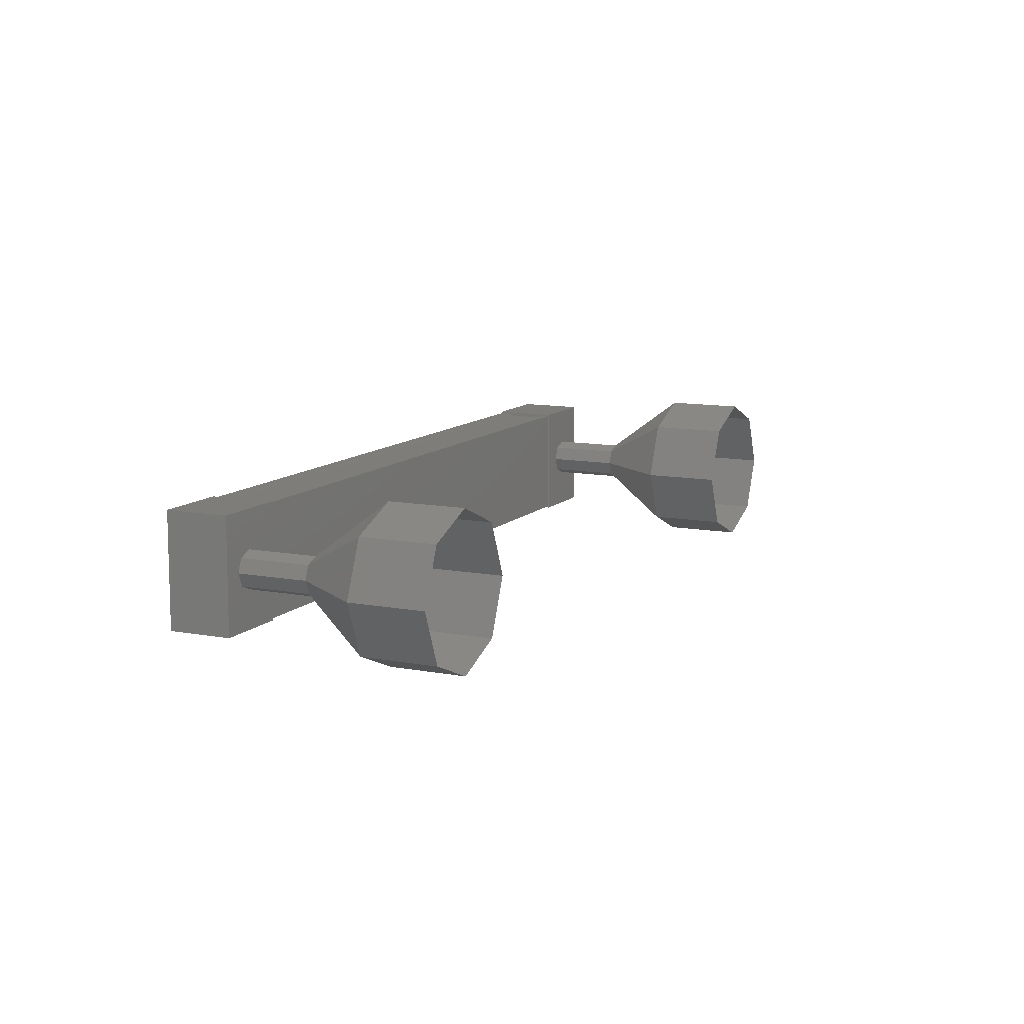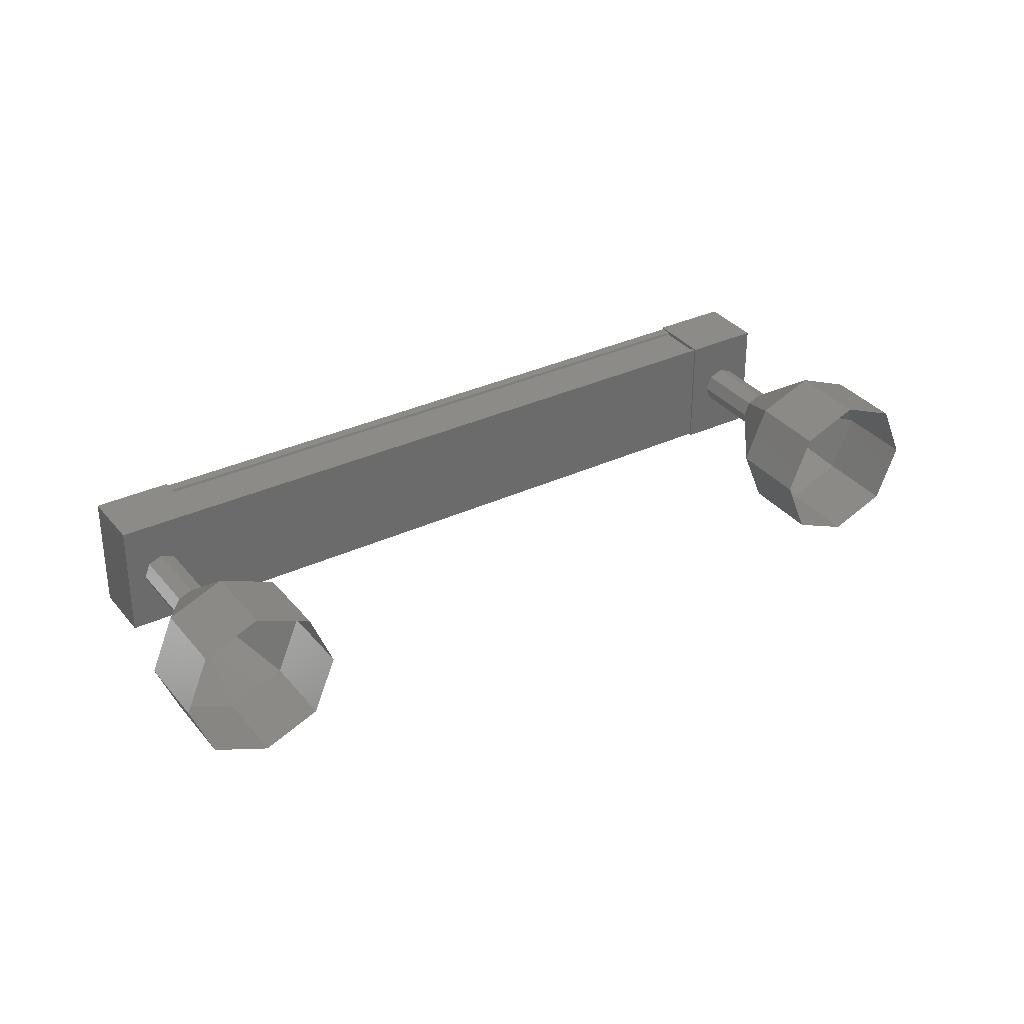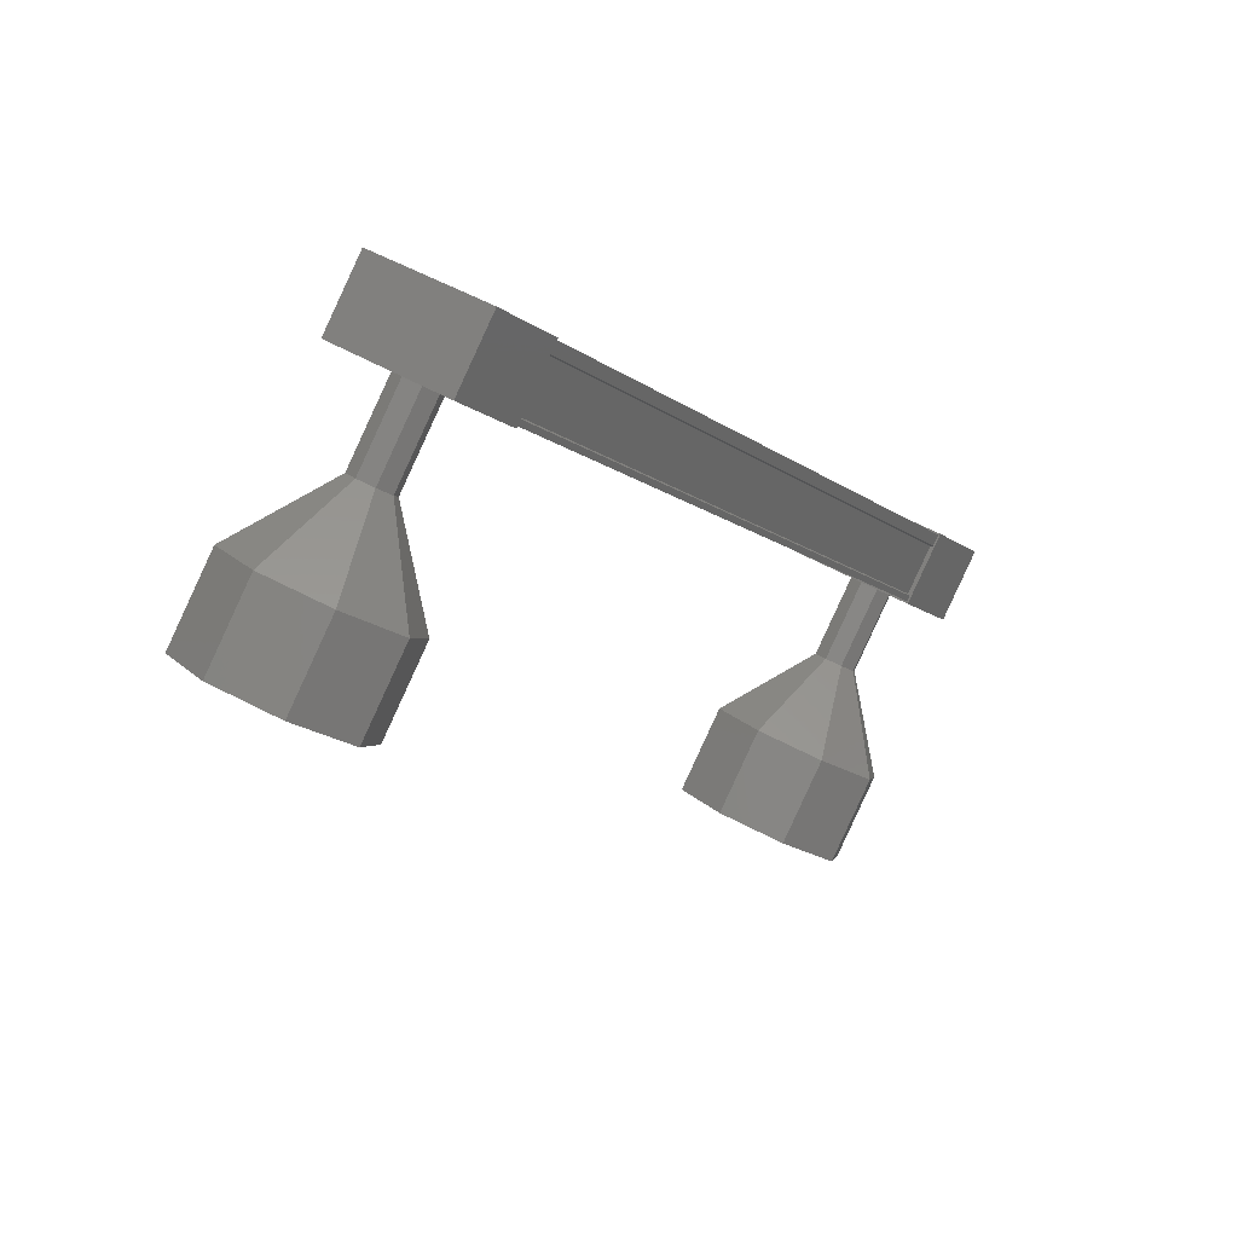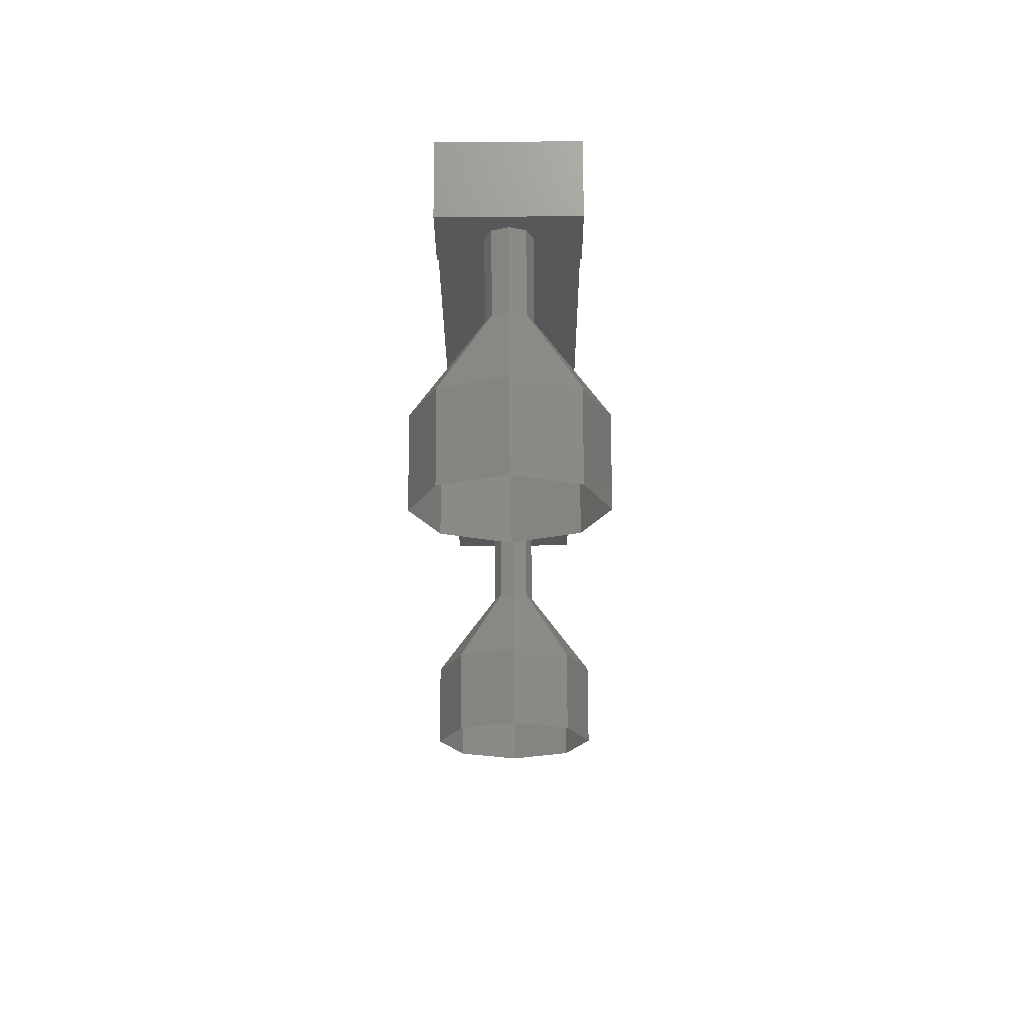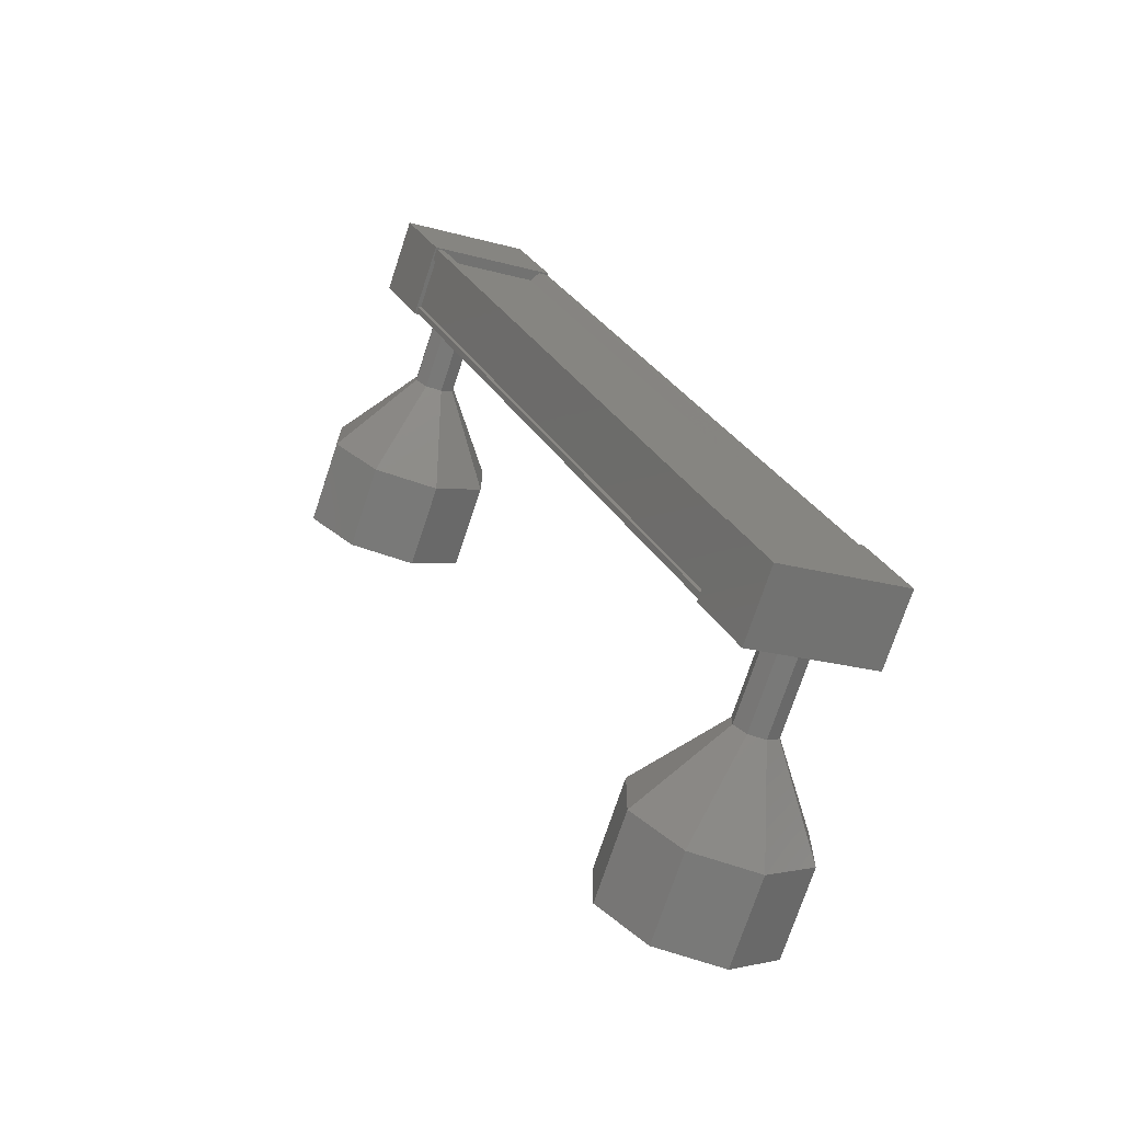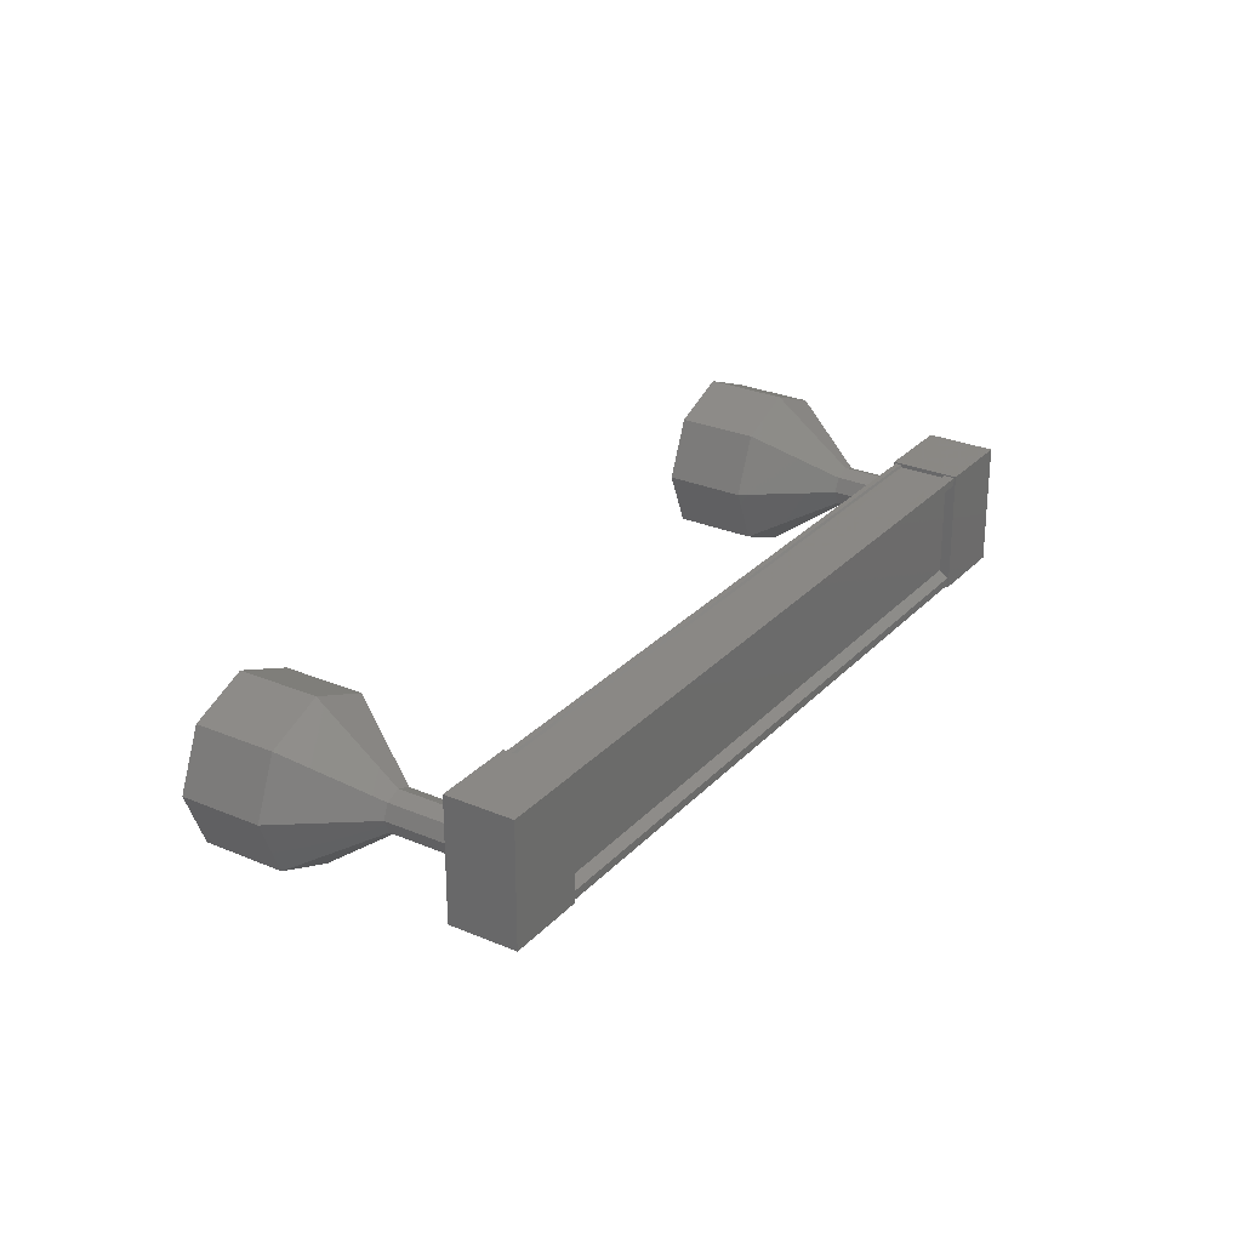
<metadata>
{"format":"stl","ext":"stl","renderer":"f3d","projection":"perspective","resolution":1024,"background":"white","views":[{"elev":10.9,"azim":156.4,"up":"+Y"},{"elev":33.3,"azim":-171.6,"up":"+Y"},{"elev":37.1,"azim":-50.3,"up":"+Z"},{"elev":-60.4,"azim":90.4,"up":"+Z"},{"elev":-19.4,"azim":61.6,"up":"+Z"},{"elev":27.7,"azim":-15.9,"up":"+Y"}]}
</metadata>
<code>
# stl→obj: 123 verts, 152 faces
v 48.99 -162 48.44
v 49.06 -162 48.53
v 56.04 -162 42.46
v 56.04 -162.1 42.46
v 55.97 -160.8 42.37
v 56.04 -160.8 42.46
v 49.06 -160.8 48.53
v 56.04 -160.7 42.46
v 49.06 -160.7 48.53
v 55.56 -160.7 41.9
v 48.58 -160.7 47.97
v 55.57 -160.7 41.91
v 48.59 -160.7 47.98
v 48.96 -160.7 48.42
v 55.97 -162 42.37
v 48.99 -160.8 48.44
v 48.97 -160.7 48.42
v 55.95 -160.7 42.36
v 55.95 -160.7 42.35
v 56.46 -162.2 42.12
v 55.91 -160.6 41.48
v 56.46 -160.6 42.12
v 55.7 -160.6 42.77
v 55.7 -162.2 42.77
v 55.15 -160.6 42.14
v 55.15 -162.2 42.14
v 55.91 -162.2 41.48
v 49.42 -160.6 48.24
v 49.42 -162.2 48.24
v 48.87 -160.6 47.6
v 48.87 -162.2 47.6
v 48.11 -162.2 48.26
v 48.67 -162.2 48.89
v 48.67 -160.6 48.89
v 48.11 -160.6 48.26
v 49.06 -162.1 48.53
v 48.97 -162.1 48.42
v 55.95 -162.1 42.36
v 48.96 -162.1 48.42
v 55.95 -162.1 42.35
v 48.59 -162.1 47.98
v 55.57 -162.1 41.91
v 48.58 -162.1 47.97
v 55.56 -162.1 41.9
v 48.54 -162.1 47.92
v 55.52 -162.1 41.85
v 48.54 -160.7 47.92
v 55.52 -160.7 41.85
v 46.46 -161.4 47.13
v 45.8 -161.4 46.37
v 46.68 -162.1 46.94
v 46.02 -162.1 46.18
v 47.21 -162.4 46.47
v 46.55 -162.4 45.72
v 47.74 -162.1 46.01
v 47.09 -162.1 45.25
v 47.96 -161.4 45.82
v 47.31 -161.4 45.06
v 47.74 -160.7 46.01
v 47.09 -160.7 45.25
v 47.21 -160.4 46.47
v 46.55 -160.4 45.72
v 46.68 -160.7 46.94
v 46.02 -160.7 46.18
v 55.05 -161.2 40.97
v 55.76 -161.4 41.68
v 55.1 -161.4 40.92
v 55.71 -161.6 41.73
v 55.05 -161.6 40.97
v 55.57 -161.6 41.84
v 54.92 -161.6 41.09
v 55.44 -161.6 41.96
v 54.78 -161.6 41.2
v 55.38 -161.4 42.01
v 54.73 -161.4 41.25
v 55.44 -161.2 41.96
v 54.78 -161.2 41.2
v 55.57 -161.1 41.84
v 54.92 -161.1 41.09
v 55.71 -161.2 41.73
v 54.14 -160.7 39.12
v 55.02 -161.4 39.68
v 54.37 -161.4 38.93
v 54.8 -162.1 39.88
v 54.14 -162.1 39.12
v 54.27 -162.4 40.34
v 53.61 -162.4 39.58
v 53.73 -162.1 40.8
v 53.08 -162.1 40.05
v 53.51 -161.4 41
v 52.86 -161.4 40.24
v 53.73 -160.7 40.8
v 53.08 -160.7 40.05
v 54.27 -160.4 40.34
v 53.61 -160.4 39.58
v 54.8 -160.7 39.88
v 55.11 -161.4 40.93
v 55.06 -161.6 40.98
v 54.79 -161.6 41.21
v 54.73 -161.4 41.26
v 54.79 -161.2 41.21
v 55.06 -161.2 40.98
v 48.33 -161.4 48.14
v 47.67 -161.4 47.38
v 48.38 -161.6 48.09
v 47.73 -161.6 47.34
v 48.52 -161.6 47.98
v 47.86 -161.6 47.22
v 48.65 -161.6 47.86
v 47.99 -161.6 47.1
v 48.7 -161.4 47.81
v 48.05 -161.4 47.06
v 48.65 -161.2 47.86
v 47.99 -161.2 47.1
v 48.52 -161.1 47.98
v 47.86 -161.1 47.22
v 48.38 -161.2 48.09
v 47.73 -161.2 47.34
v 47.68 -161.4 47.39
v 47.87 -161.6 47.23
v 48 -161.6 47.11
v 48 -161.2 47.11
v 47.87 -161.1 47.23
f 1 2 3
f 3 2 4
f 5 6 7
f 7 6 8
f 8 9 7
f 10 11 12
f 12 11 13
f 13 14 12
f 3 15 1
f 1 15 5
f 5 16 1
f 7 16 5
f 9 8 17
f 17 8 18
f 18 14 17
f 19 14 18
f 12 14 19
f 20 21 22
f 22 21 23
f 23 24 22
f 25 24 23
f 26 24 25
f 25 21 26
f 26 21 27
f 27 21 20
f 20 24 27
f 22 24 20
f 28 29 30
f 30 29 31
f 31 32 30
f 29 32 31
f 33 32 29
f 29 34 33
f 33 34 32
f 32 34 35
f 35 30 32
f 34 30 35
f 28 30 34
f 34 29 28
f 2 36 4
f 4 36 37
f 37 38 4
f 39 38 37
f 40 38 39
f 39 41 40
f 40 41 42
f 42 41 43
f 43 44 42
f 45 44 43
f 46 44 45
f 45 47 46
f 46 47 48
f 48 47 10
f 25 23 21
f 24 26 27
f 47 11 10
f 49 50 51
f 51 50 52
f 52 53 51
f 54 53 52
f 55 53 54
f 54 56 55
f 55 56 57
f 57 56 58
f 58 59 57
f 60 59 58
f 61 59 60
f 60 62 61
f 61 62 63
f 63 62 64
f 64 49 63
f 50 49 64
f 65 66 67
f 67 66 68
f 68 69 67
f 70 69 68
f 71 69 70
f 70 72 71
f 71 72 73
f 73 72 74
f 74 75 73
f 76 75 74
f 77 75 76
f 76 78 77
f 77 78 79
f 79 78 80
f 80 65 79
f 66 65 80
f 81 82 83
f 83 82 84
f 84 85 83
f 86 85 84
f 87 85 86
f 86 88 87
f 87 88 89
f 89 88 90
f 90 91 89
f 92 91 90
f 93 91 92
f 92 94 93
f 93 94 95
f 95 94 96
f 96 81 95
f 82 81 96
f 96 97 82
f 82 97 98
f 98 84 82
f 71 84 98
f 86 84 71
f 71 99 86
f 86 99 88
f 88 99 100
f 100 90 88
f 101 90 100
f 92 90 101
f 101 79 92
f 92 79 94
f 94 79 102
f 102 96 94
f 97 96 102
f 103 104 105
f 105 104 106
f 106 107 105
f 108 107 106
f 109 107 108
f 108 110 109
f 109 110 111
f 111 110 112
f 112 113 111
f 114 113 112
f 115 113 114
f 114 116 115
f 115 116 117
f 117 116 118
f 118 103 117
f 104 103 118
f 118 63 119
f 119 63 49
f 49 106 119
f 51 106 49
f 120 106 51
f 51 53 120
f 120 53 121
f 121 53 55
f 55 112 121
f 57 112 55
f 122 112 57
f 57 59 122
f 122 59 123
f 123 59 61
f 61 118 123
f 63 118 61

</code>
